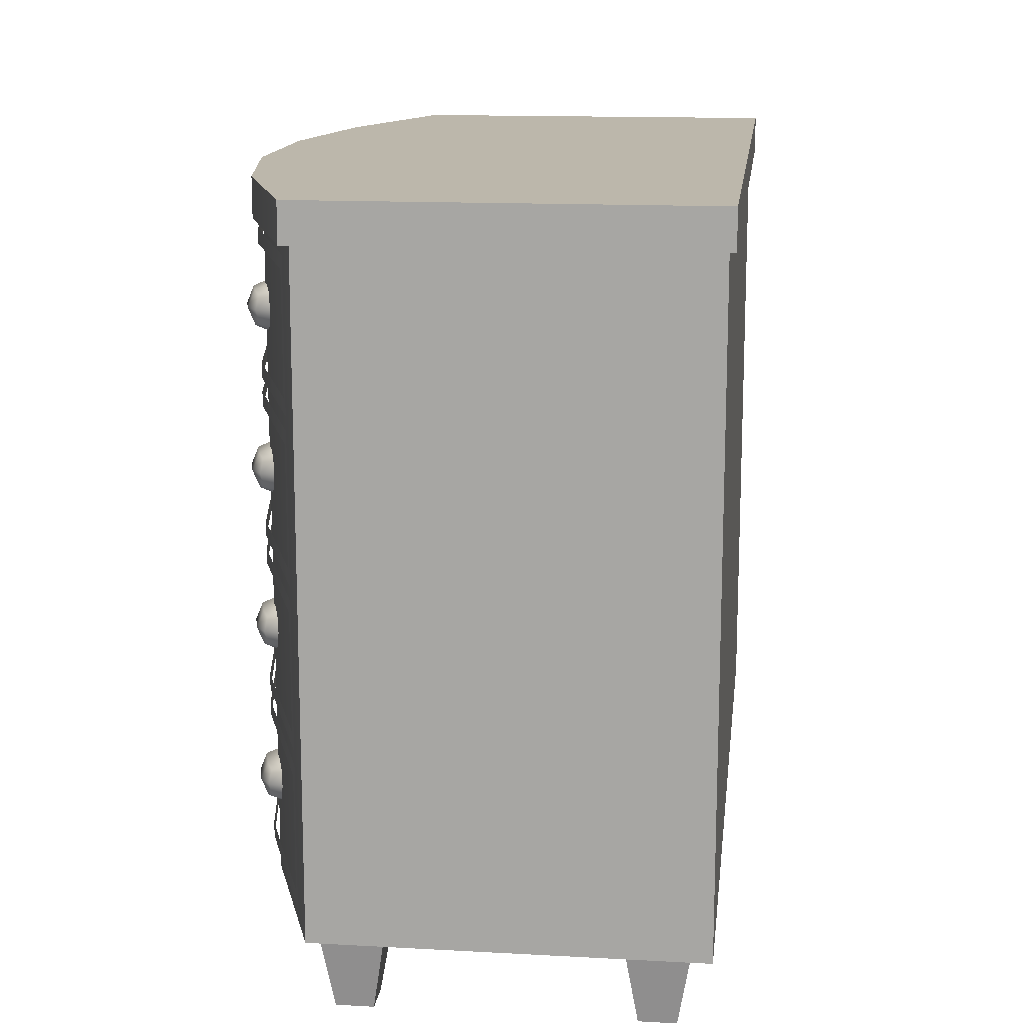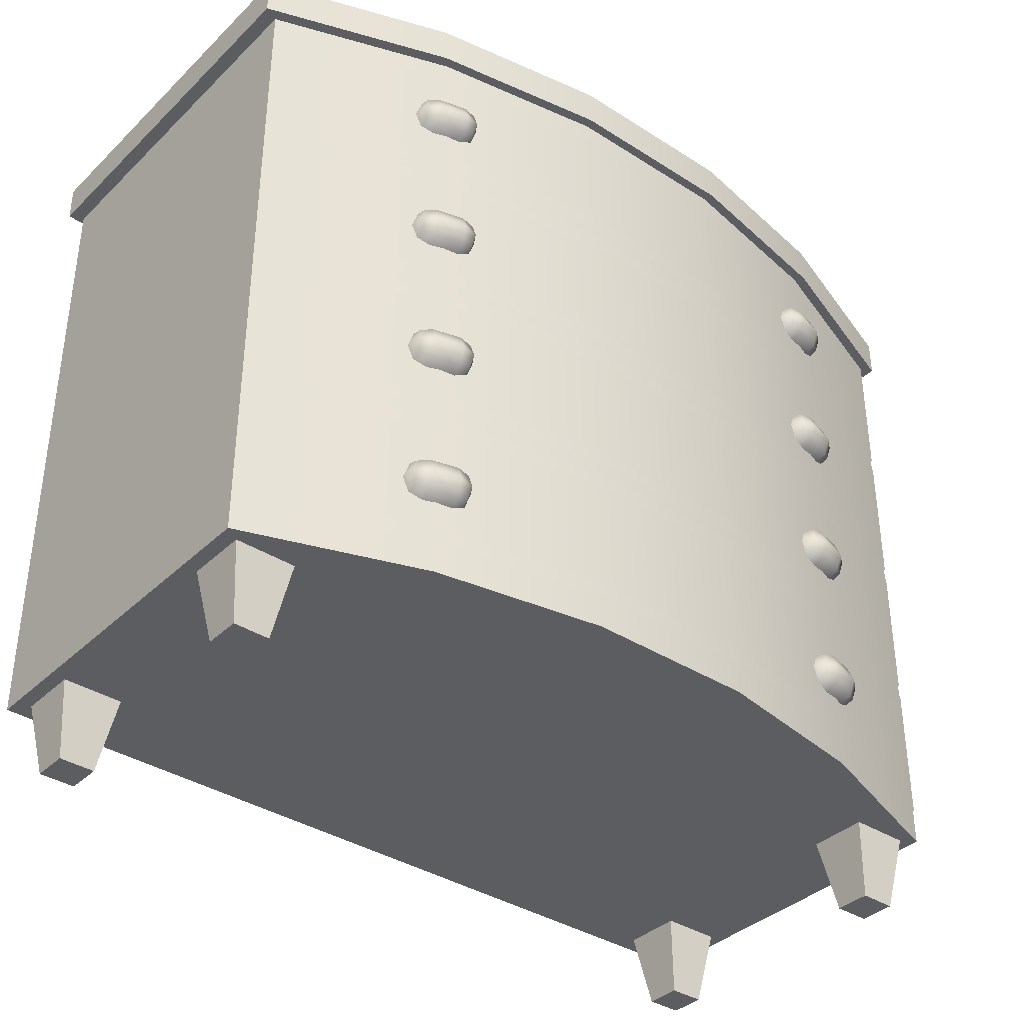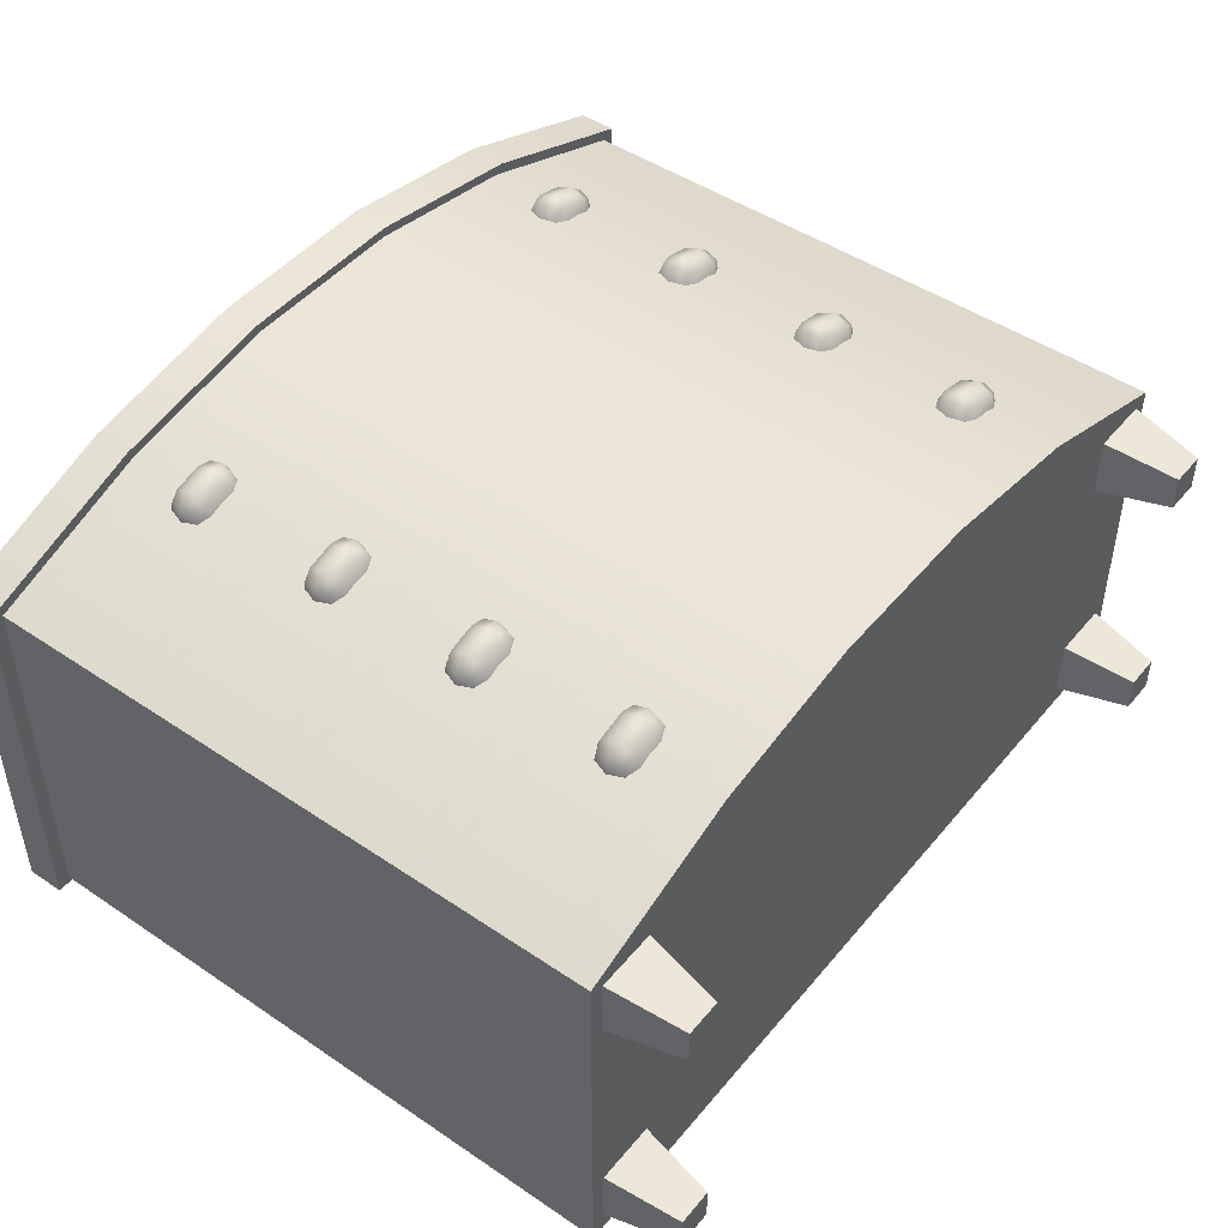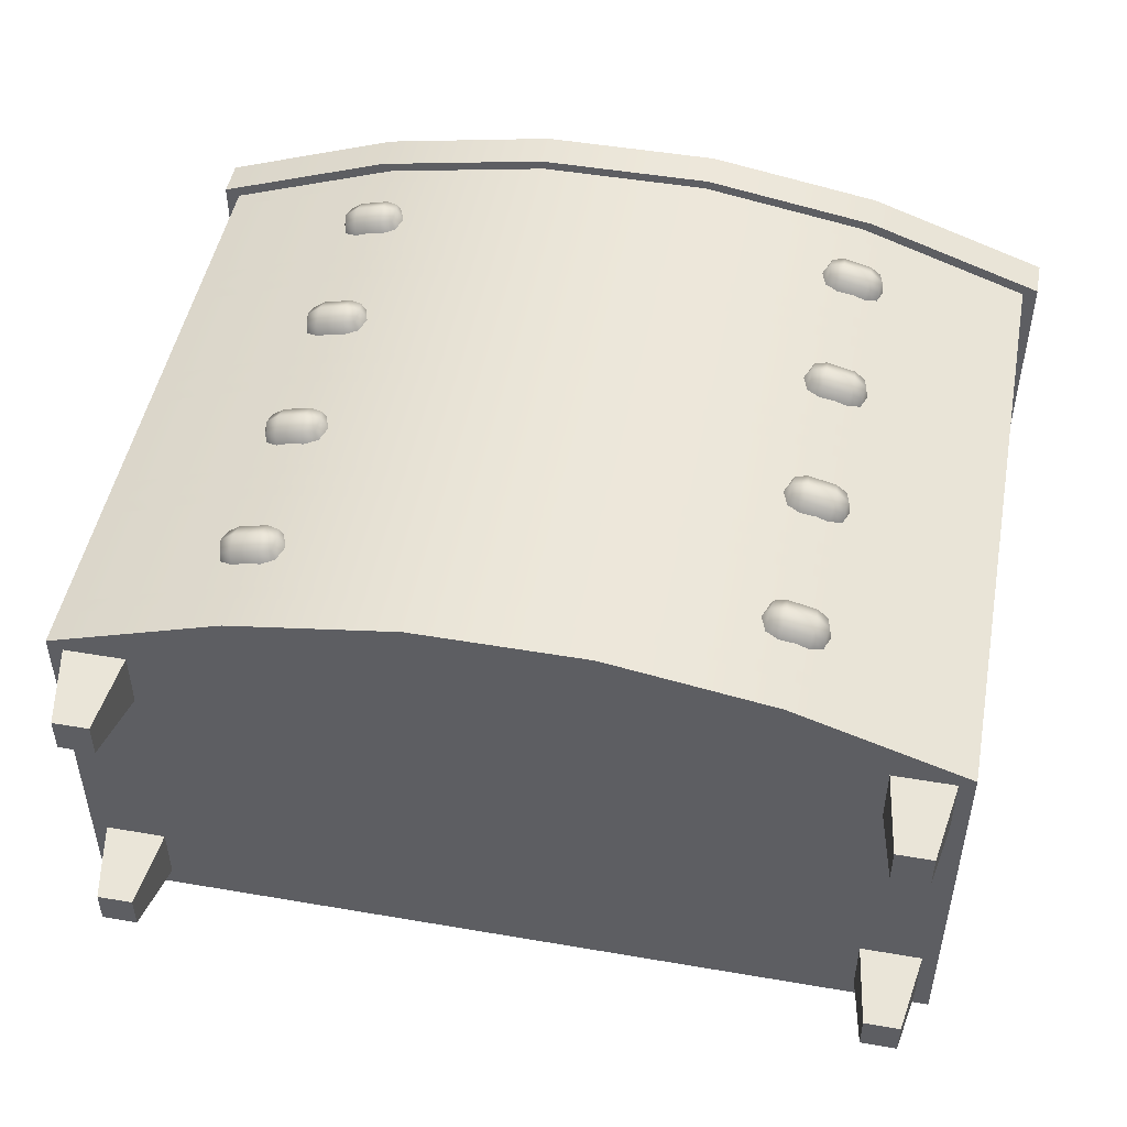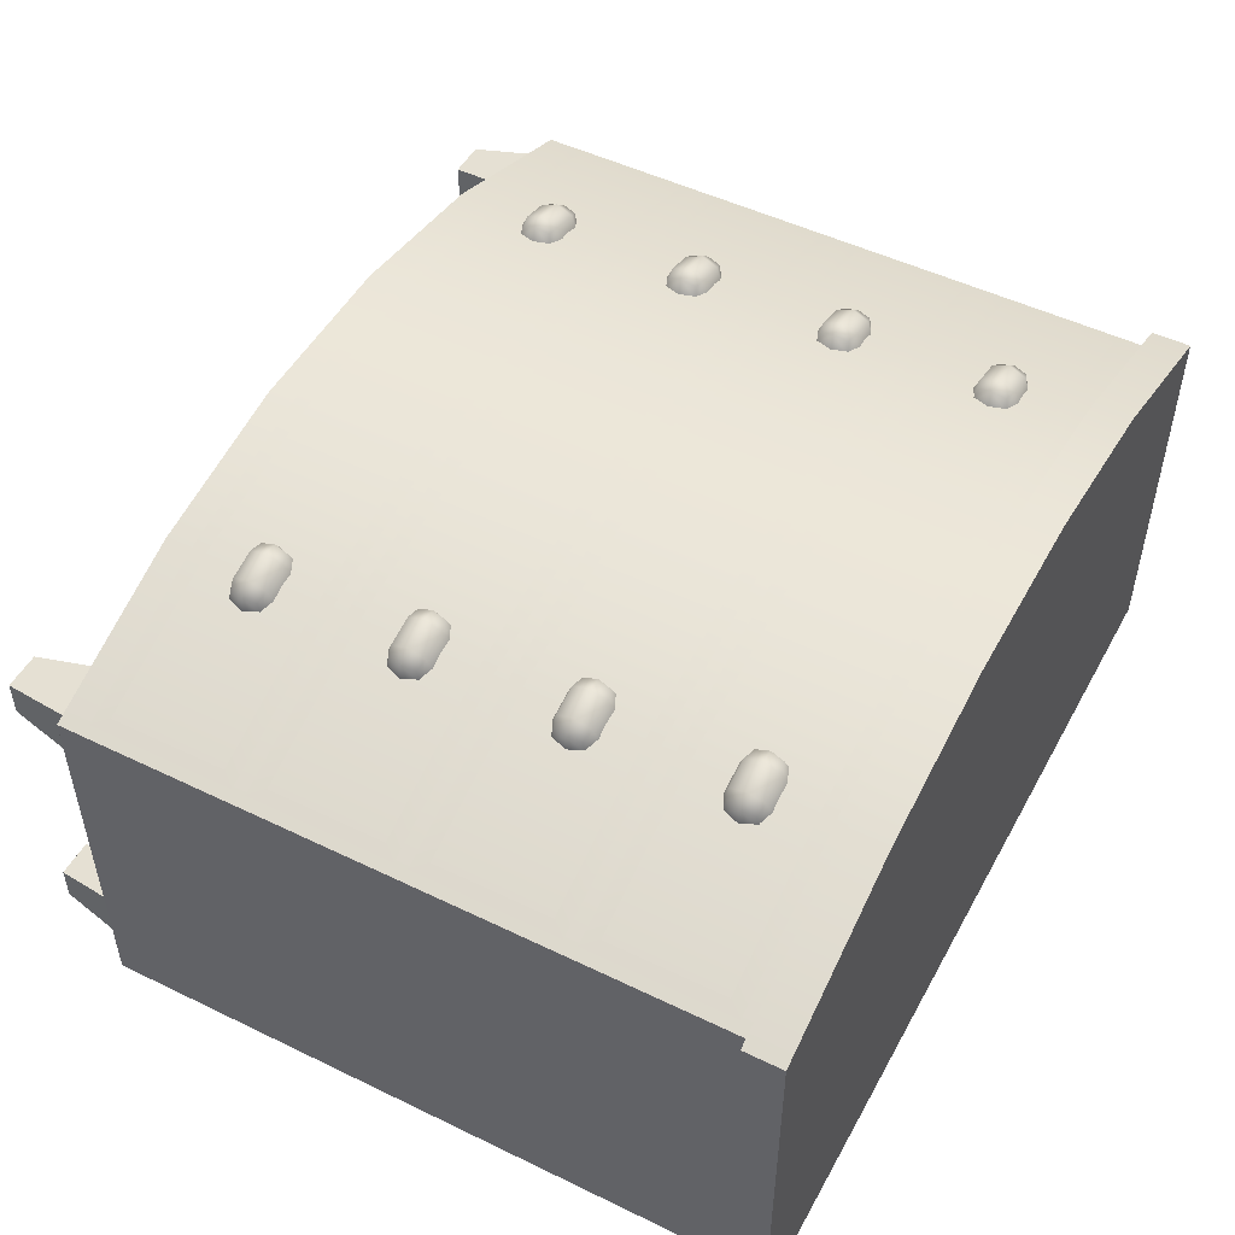
<metadata>
{"format":"obj","ext":"obj","renderer":"f3d","projection":"perspective","resolution":1024,"background":"white","views":[{"elev":14.4,"azim":96.8,"up":"+Y"},{"elev":-37.1,"azim":-39.5,"up":"+Y"},{"elev":47.1,"azim":-52.6,"up":"+Z"},{"elev":48.6,"azim":10.8,"up":"+Z"},{"elev":50.1,"azim":118.0,"up":"+Z"}]}
</metadata>
<code>
o dresser_001
v 0.4897 0 0.1663
v 0.4897 0 0.215
v 0.465 0.1493 0.1416
v 0.465 0.1493 0.2398
v 0.5632 0.1493 0.1416
v 0.5632 0.1493 0.2398
v 0.5384 0 0.1663
v 0.5384 0 0.215
v 0.4897 0 -0.215
v 0.4897 0 -0.1663
v 0.465 0.1493 -0.2398
v 0.465 0.1493 -0.1416
v 0.5632 0.1493 -0.2398
v 0.5632 0.1493 -0.1416
v 0.5384 0 -0.215
v 0.5384 0 -0.1663
v -0.5384 -0 -0.215
v -0.5384 -0 -0.1663
v -0.5632 0.1493 -0.2398
v -0.5632 0.1493 -0.1416
v -0.465 0.1493 -0.2398
v -0.465 0.1493 -0.1416
v -0.4897 -0 -0.215
v -0.4897 -0 -0.1663
v -0.5384 -0 0.1663
v -0.5384 -0 0.215
v -0.5632 0.1493 0.1416
v -0.5632 0.1493 0.2398
v -0.465 0.1493 0.1416
v -0.465 0.1493 0.2398
v -0.4897 -0 0.1663
v -0.4897 -0 0.215
v -0.5943 0.9678 -0.2669
v -0.5943 0.9678 0.2528
v -0.5943 1.02 -0.2669
v -0.5943 1.02 0.2528
v 0.5948 1.02 -0.2669
v 0.5948 1.02 0.2528
v 0.5948 0.9678 -0.2669
v 0.5948 0.9678 0.2528
v -0.1186 1.02 0.3778
v -0.3515 1.02 0.3378
v 0.1192 1.02 0.3778
v 0.3521 1.02 0.3378
v -0.1186 0.9678 0.3778
v -0.3515 0.9678 0.3378
v 0.1192 0.9678 0.3778
v 0.3521 0.9678 0.3378
v -0.5638 0.139 0.255
v -0.5638 0.3292 0.255
v 0.5643 0.3292 0.255
v 0.5643 0.139 0.255
v -0.1125 0.3292 0.3736
v -0.3335 0.3292 0.3357
v 0.1131 0.3292 0.3736
v 0.334 0.3292 0.3357
v -0.1125 0.139 0.3736
v -0.3335 0.139 0.3357
v 0.1131 0.139 0.3736
v 0.334 0.139 0.3357
v -0.3335 0.3101 0.3357
v -0.1125 0.3101 0.3736
v -0.3335 0.1582 0.3357
v -0.1125 0.1582 0.3736
v 0.1131 0.3101 0.3736
v 0.334 0.3101 0.3357
v 0.1131 0.1582 0.3736
v 0.334 0.1582 0.3357
v 0.5488 0.1582 0.2604
v 0.5488 0.3101 0.2604
v -0.5483 0.1582 0.2604
v -0.5483 0.3101 0.2604
v 0.3562 0.8256 0.3141
v 0.3745 0.8348 0.3093
v 0.3821 0.8571 0.3074
v 0.3602 0.8348 0.3358
v 0.3619 0.8571 0.3448
v 0.3785 0.8571 0.3311
v 0.3745 0.8793 0.3093
v 0.3562 0.8885 0.3141
v 0.3602 0.8793 0.3358
v 0.3192 0.8885 0.3237
v 0.3009 0.8793 0.3284
v 0.2933 0.8571 0.3304
v 0.3049 0.8571 0.3501
v 0.3232 0.8793 0.3454
v 0.3249 0.8571 0.3544
v 0.3009 0.8348 0.3284
v 0.3192 0.8256 0.3237
v 0.3232 0.8348 0.3454
v 0.3744 0.8389 0.3279
v 0.3744 0.8752 0.3279
v 0.3076 0.8752 0.3453
v 0.3076 0.8389 0.3453
v -0.3556 0.8256 0.3141
v -0.374 0.8348 0.3093
v -0.3816 0.8571 0.3074
v -0.3597 0.8348 0.3358
v -0.3613 0.8571 0.3448
v -0.378 0.8571 0.3311
v -0.374 0.8793 0.3093
v -0.3556 0.8885 0.3141
v -0.3597 0.8793 0.3358
v -0.3187 0.8885 0.3237
v -0.3004 0.8793 0.3284
v -0.2928 0.8571 0.3304
v -0.3044 0.8571 0.3501
v -0.3227 0.8793 0.3454
v -0.3244 0.8571 0.3544
v -0.3004 0.8348 0.3284
v -0.3187 0.8256 0.3237
v -0.3227 0.8348 0.3454
v -0.3739 0.8389 0.3279
v -0.3739 0.8752 0.3279
v -0.307 0.8752 0.3453
v -0.307 0.8389 0.3453
v -0.5748 0.1002 -0.2584
v -0.5748 0.1002 0.2443
v -0.5748 0.9937 -0.2584
v -0.5748 0.9937 0.2443
v 0.5754 0.9937 -0.2584
v 0.5754 0.9937 0.2443
v 0.5754 0.1002 -0.2584
v 0.5754 0.1002 0.2443
v -0.1147 0.9937 0.3652
v -0.34 0.9937 0.3265
v 0.1153 0.9937 0.3652
v 0.3406 0.9937 0.3265
v -0.1147 0.1002 0.3652
v -0.34 0.1002 0.3265
v 0.1153 0.1002 0.3652
v 0.3406 0.1002 0.3265
v -0.5638 0.347 0.255
v -0.5638 0.5371 0.255
v 0.5643 0.5371 0.255
v 0.5643 0.347 0.255
v -0.1125 0.5371 0.3736
v -0.3335 0.5371 0.3357
v 0.1131 0.5371 0.3736
v 0.334 0.5371 0.3357
v -0.1125 0.347 0.3736
v -0.3335 0.347 0.3357
v 0.1131 0.347 0.3736
v 0.334 0.347 0.3357
v -0.3335 0.518 0.3357
v -0.1125 0.518 0.3736
v -0.3335 0.3661 0.3357
v -0.1125 0.3661 0.3736
v 0.1131 0.518 0.3736
v 0.334 0.518 0.3357
v 0.1131 0.3661 0.3736
v 0.334 0.3661 0.3357
v 0.5488 0.3661 0.2604
v 0.5488 0.518 0.2604
v -0.5483 0.3661 0.2604
v -0.5483 0.518 0.2604
v -0.5638 0.5549 0.255
v -0.5638 0.745 0.255
v 0.5643 0.745 0.255
v 0.5643 0.5549 0.255
v -0.1125 0.745 0.3736
v -0.3335 0.745 0.3357
v 0.1131 0.745 0.3736
v 0.334 0.745 0.3357
v -0.1125 0.5549 0.3736
v -0.3335 0.5549 0.3357
v 0.1131 0.5549 0.3736
v 0.334 0.5549 0.3357
v -0.3335 0.7259 0.3357
v -0.1125 0.7259 0.3736
v -0.3335 0.574 0.3357
v -0.1125 0.574 0.3736
v 0.1131 0.7259 0.3736
v 0.334 0.7259 0.3357
v 0.1131 0.574 0.3736
v 0.334 0.574 0.3357
v 0.5488 0.574 0.2604
v 0.5488 0.7259 0.2604
v -0.5483 0.574 0.2604
v -0.5483 0.7259 0.2604
v 0.3562 0.1984 0.3141
v 0.3745 0.2077 0.3093
v 0.3821 0.2299 0.3074
v 0.3602 0.2077 0.3358
v 0.3619 0.2299 0.3448
v 0.3785 0.2299 0.3311
v 0.3745 0.2521 0.3093
v 0.3562 0.2613 0.3141
v 0.3602 0.2521 0.3358
v 0.3192 0.2613 0.3237
v 0.3009 0.2521 0.3284
v 0.2933 0.2299 0.3304
v 0.3049 0.2299 0.3501
v 0.3232 0.2521 0.3454
v 0.3249 0.2299 0.3544
v 0.3009 0.2077 0.3284
v 0.3192 0.1984 0.3237
v 0.3232 0.2077 0.3454
v 0.3744 0.2117 0.3279
v 0.3744 0.248 0.3279
v 0.3076 0.248 0.3453
v 0.3076 0.2117 0.3453
v -0.3556 0.1984 0.3141
v -0.374 0.2077 0.3093
v -0.3816 0.2299 0.3074
v -0.3597 0.2077 0.3358
v -0.3613 0.2299 0.3448
v -0.378 0.2299 0.3311
v -0.374 0.2521 0.3093
v -0.3556 0.2613 0.3141
v -0.3597 0.2521 0.3358
v -0.3187 0.2613 0.3237
v -0.3004 0.2521 0.3284
v -0.2928 0.2299 0.3304
v -0.3044 0.2299 0.3501
v -0.3227 0.2521 0.3454
v -0.3244 0.2299 0.3544
v -0.3004 0.2077 0.3284
v -0.3187 0.1984 0.3237
v -0.3227 0.2077 0.3454
v -0.3739 0.2117 0.3279
v -0.3739 0.248 0.3279
v -0.307 0.248 0.3453
v -0.307 0.2117 0.3453
v -0.5638 0.7628 0.255
v -0.5638 0.9529 0.255
v 0.5643 0.9529 0.255
v 0.5643 0.7628 0.255
v -0.1125 0.9529 0.3736
v -0.3335 0.9529 0.3357
v 0.1131 0.9529 0.3736
v 0.334 0.9529 0.3357
v -0.1125 0.7628 0.3736
v -0.3335 0.7628 0.3357
v 0.1131 0.7628 0.3736
v 0.334 0.7628 0.3357
v -0.3335 0.9338 0.3357
v -0.1125 0.9338 0.3736
v -0.3335 0.7819 0.3357
v -0.1125 0.7819 0.3736
v 0.1131 0.9338 0.3736
v 0.334 0.9338 0.3357
v 0.1131 0.7819 0.3736
v 0.334 0.7819 0.3357
v 0.5488 0.7819 0.2604
v 0.5488 0.9338 0.2604
v -0.5483 0.7819 0.2604
v -0.5483 0.9338 0.2604
v 0.3562 0.4075 0.3141
v 0.3745 0.4167 0.3093
v 0.3821 0.4389 0.3074
v 0.3602 0.4167 0.3358
v 0.3619 0.4389 0.3448
v 0.3785 0.4389 0.3311
v 0.3745 0.4612 0.3093
v 0.3562 0.4704 0.3141
v 0.3602 0.4612 0.3358
v 0.3192 0.4704 0.3237
v 0.3009 0.4612 0.3284
v 0.2933 0.4389 0.3304
v 0.3049 0.4389 0.3501
v 0.3232 0.4612 0.3454
v 0.3249 0.4389 0.3544
v 0.3009 0.4167 0.3284
v 0.3192 0.4075 0.3237
v 0.3232 0.4167 0.3454
v 0.3744 0.4208 0.3279
v 0.3744 0.4571 0.3279
v 0.3076 0.4571 0.3453
v 0.3076 0.4208 0.3453
v -0.3556 0.4075 0.3141
v -0.374 0.4167 0.3093
v -0.3816 0.4389 0.3074
v -0.3597 0.4167 0.3358
v -0.3613 0.4389 0.3448
v -0.378 0.4389 0.3311
v -0.374 0.4612 0.3093
v -0.3556 0.4704 0.3141
v -0.3597 0.4612 0.3358
v -0.3187 0.4704 0.3237
v -0.3004 0.4612 0.3284
v -0.2928 0.4389 0.3304
v -0.3044 0.4389 0.3501
v -0.3227 0.4612 0.3454
v -0.3244 0.4389 0.3544
v -0.3004 0.4167 0.3284
v -0.3187 0.4075 0.3237
v -0.3227 0.4167 0.3454
v -0.3739 0.4208 0.3279
v -0.3739 0.4571 0.3279
v -0.307 0.4571 0.3453
v -0.307 0.4208 0.3453
v 0.3562 0.6166 0.3141
v 0.3745 0.6258 0.3093
v 0.3821 0.648 0.3074
v 0.3602 0.6258 0.3358
v 0.3619 0.648 0.3448
v 0.3785 0.648 0.3311
v 0.3745 0.6702 0.3093
v 0.3562 0.6794 0.3141
v 0.3602 0.6702 0.3358
v 0.3192 0.6794 0.3237
v 0.3009 0.6702 0.3284
v 0.2933 0.648 0.3304
v 0.3049 0.648 0.3501
v 0.3232 0.6702 0.3454
v 0.3249 0.648 0.3544
v 0.3009 0.6258 0.3284
v 0.3192 0.6166 0.3237
v 0.3232 0.6258 0.3454
v 0.3744 0.6299 0.3279
v 0.3744 0.6661 0.3279
v 0.3076 0.6661 0.3453
v 0.3076 0.6299 0.3453
v -0.3556 0.6166 0.3141
v -0.374 0.6258 0.3093
v -0.3816 0.648 0.3074
v -0.3597 0.6258 0.3358
v -0.3613 0.648 0.3448
v -0.378 0.648 0.3311
v -0.374 0.6702 0.3093
v -0.3556 0.6794 0.3141
v -0.3597 0.6702 0.3358
v -0.3187 0.6794 0.3237
v -0.3004 0.6702 0.3284
v -0.2928 0.648 0.3304
v -0.3044 0.648 0.3501
v -0.3227 0.6702 0.3454
v -0.3244 0.648 0.3544
v -0.3004 0.6258 0.3284
v -0.3187 0.6166 0.3237
v -0.3227 0.6258 0.3454
v -0.3739 0.6299 0.3279
v -0.3739 0.6661 0.3279
v -0.307 0.6661 0.3453
v -0.307 0.6299 0.3453
f 1 2 4 3
f 5 6 8 7
f 7 8 2 1
f 2 8 6 4
f 7 1 3 5
f 9 10 12 11
f 13 14 16 15
f 15 16 10 9
f 10 16 14 12
f 15 9 11 13
f 17 18 20 19
f 21 22 24 23
f 23 24 18 17
f 18 24 22 20
f 23 17 19 21
f 25 26 28 27
f 29 30 32 31
f 31 32 26 25
f 26 32 30 28
f 31 25 27 29
f 33 34 36 35
f 37 38 40 39
f 37 43 44
f 39 48 47
f 35 42 41
f 33 45 46
f 41 42 46 45
f 44 43 47 48
f 35 37 39 33
f 37 35 41 43
f 43 41 45 47
f 47 45 33 39
f 37 44 38
f 39 40 48
f 44 48 40 38
f 35 36 42
f 34 46 42 36
f 33 46 34
f 53 54 61 62
f 58 57 64 63
f 56 55 65 66
f 59 60 68 67
f 55 53 62 65
f 57 59 67 64
f 60 52 69 68
f 52 51 70 69
f 51 56 66 70
f 49 58 63 71
f 54 50 72 61
f 50 49 71 72
f 77 87 90 76
f 76 90 89 73
f 80 82 86 81
f 81 86 87 77
f 74 91 76 73
f 76 91 78 77
f 78 91 74 75
f 78 92 81 77
f 81 92 79 80
f 79 92 78 75
f 86 93 85 87
f 85 93 83 84
f 83 93 86 82
f 85 94 90 87
f 90 94 88 89
f 88 94 85 84
f 99 98 112 109
f 98 95 111 112
f 102 103 108 104
f 103 99 109 108
f 96 95 98 113
f 98 99 100 113
f 100 97 96 113
f 100 99 103 114
f 103 102 101 114
f 101 97 100 114
f 108 109 107 115
f 107 106 105 115
f 105 104 108 115
f 107 109 112 116
f 112 111 110 116
f 110 106 107 116
f 117 118 120 119
f 121 122 124 123
f 123 132 131
f 117 129 130
f 125 126 130 129
f 128 127 131 132
f 119 121 123 117
f 127 125 129 131
f 131 129 117 123
f 123 124 132
f 128 132 124 122
f 118 130 126 120
f 117 130 118
f 137 138 145 146
f 142 141 148 147
f 140 139 149 150
f 143 144 152 151
f 139 137 146 149
f 141 143 151 148
f 144 136 153 152
f 136 135 154 153
f 135 140 150 154
f 133 142 147 155
f 138 134 156 145
f 134 133 155 156
f 161 162 169 170
f 166 165 172 171
f 164 163 173 174
f 167 168 176 175
f 163 161 170 173
f 165 167 175 172
f 168 160 177 176
f 160 159 178 177
f 159 164 174 178
f 157 166 171 179
f 162 158 180 169
f 158 157 179 180
f 185 195 198 184
f 184 198 197 181
f 188 190 194 189
f 189 194 195 185
f 182 199 184 181
f 184 199 186 185
f 186 199 182 183
f 186 200 189 185
f 189 200 187 188
f 187 200 186 183
f 194 201 193 195
f 193 201 191 192
f 191 201 194 190
f 193 202 198 195
f 198 202 196 197
f 196 202 193 192
f 207 206 220 217
f 206 203 219 220
f 210 211 216 212
f 211 207 217 216
f 204 203 206 221
f 206 207 208 221
f 208 205 204 221
f 208 207 211 222
f 211 210 209 222
f 209 205 208 222
f 216 217 215 223
f 215 214 213 223
f 213 212 216 223
f 215 217 220 224
f 220 219 218 224
f 218 214 215 224
f 229 230 237 238
f 234 233 240 239
f 232 231 241 242
f 235 236 244 243
f 231 229 238 241
f 233 235 243 240
f 236 228 245 244
f 228 227 246 245
f 227 232 242 246
f 225 234 239 247
f 230 226 248 237
f 226 225 247 248
f 253 263 266 252
f 252 266 265 249
f 256 258 262 257
f 257 262 263 253
f 250 267 252 249
f 252 267 254 253
f 254 267 250 251
f 254 268 257 253
f 257 268 255 256
f 255 268 254 251
f 262 269 261 263
f 261 269 259 260
f 259 269 262 258
f 261 270 266 263
f 266 270 264 265
f 264 270 261 260
f 275 274 288 285
f 274 271 287 288
f 278 279 284 280
f 279 275 285 284
f 272 271 274 289
f 274 275 276 289
f 276 273 272 289
f 276 275 279 290
f 279 278 277 290
f 277 273 276 290
f 284 285 283 291
f 283 282 281 291
f 281 280 284 291
f 283 285 288 292
f 288 287 286 292
f 286 282 283 292
f 297 307 310 296
f 296 310 309 293
f 300 302 306 301
f 301 306 307 297
f 294 311 296 293
f 296 311 298 297
f 298 311 294 295
f 298 312 301 297
f 301 312 299 300
f 299 312 298 295
f 306 313 305 307
f 305 313 303 304
f 303 313 306 302
f 305 314 310 307
f 310 314 308 309
f 308 314 305 304
f 319 318 332 329
f 318 315 331 332
f 322 323 328 324
f 323 319 329 328
f 316 315 318 333
f 318 319 320 333
f 320 317 316 333
f 320 319 323 334
f 323 322 321 334
f 321 317 320 334
f 328 329 327 335
f 327 326 325 335
f 325 324 328 335
f 327 329 332 336
f 332 331 330 336
f 330 326 327 336

</code>
